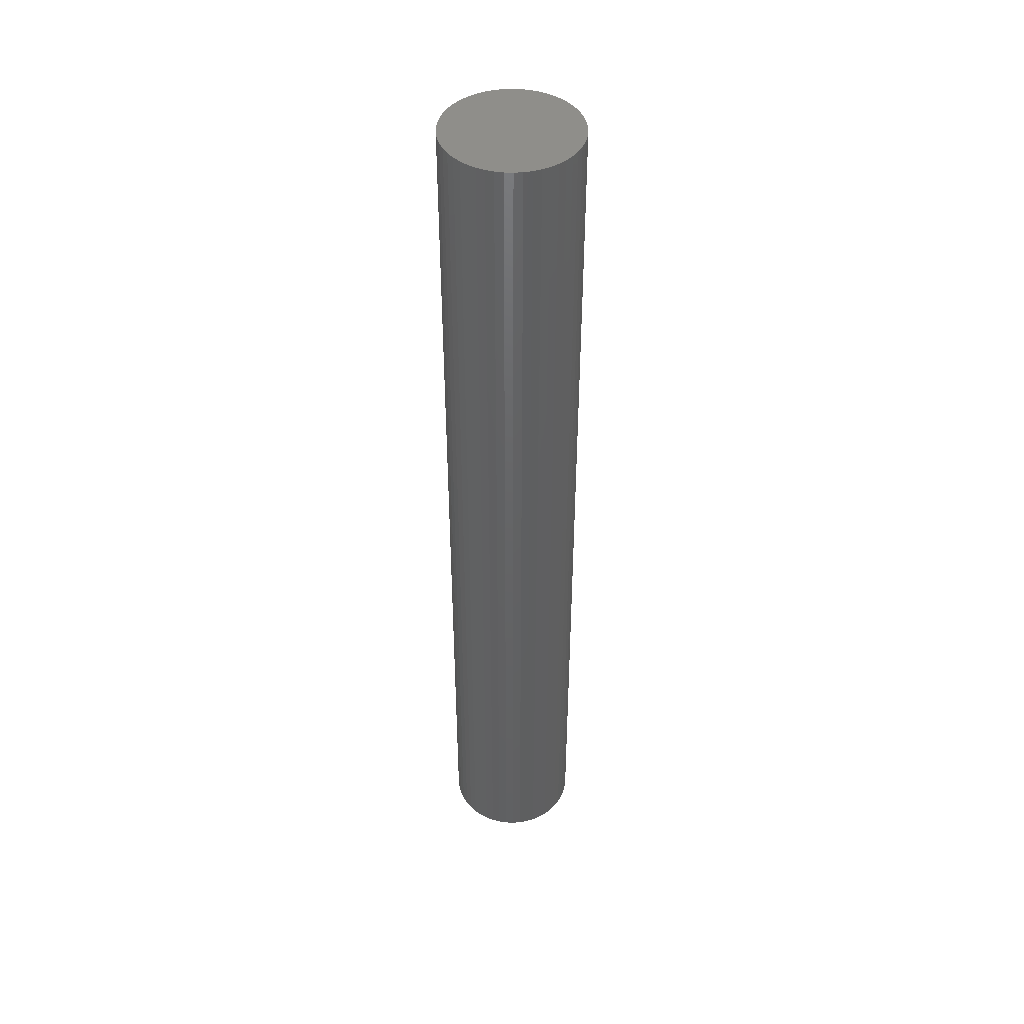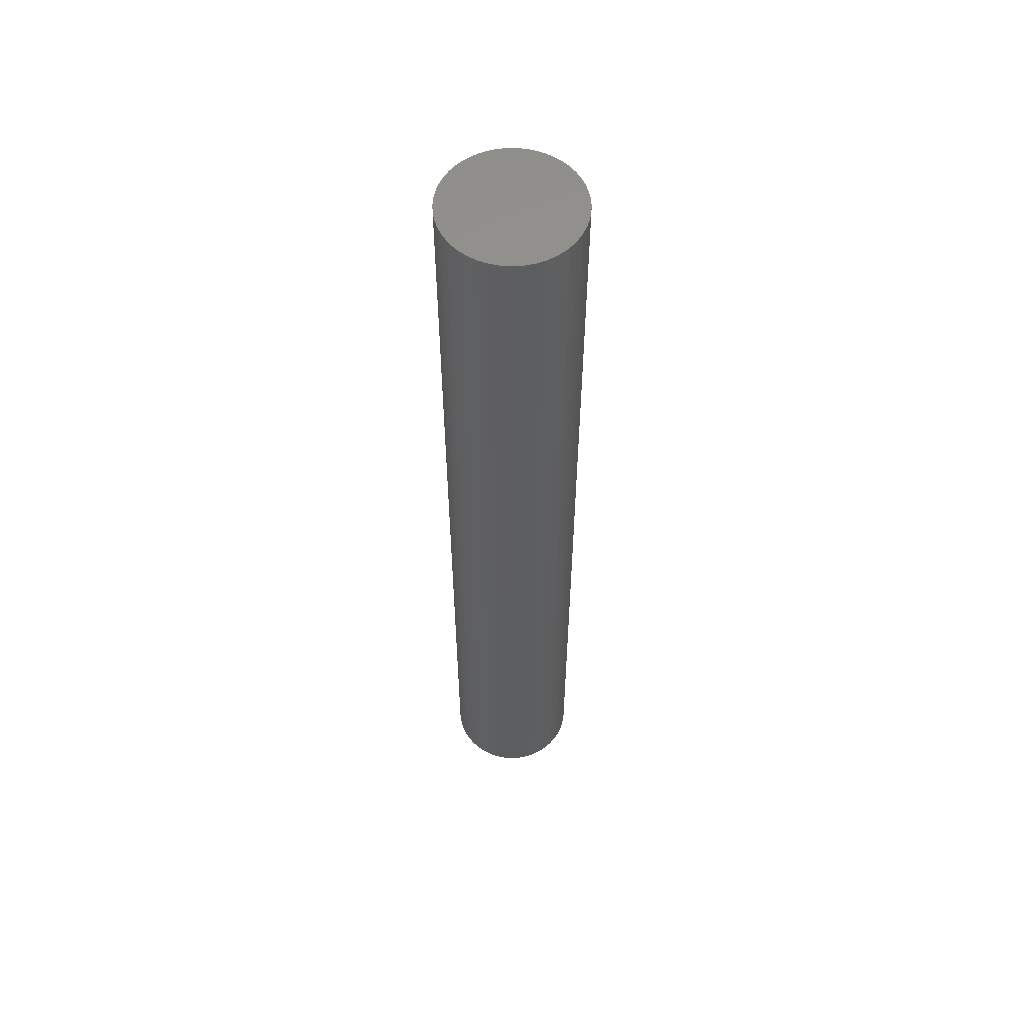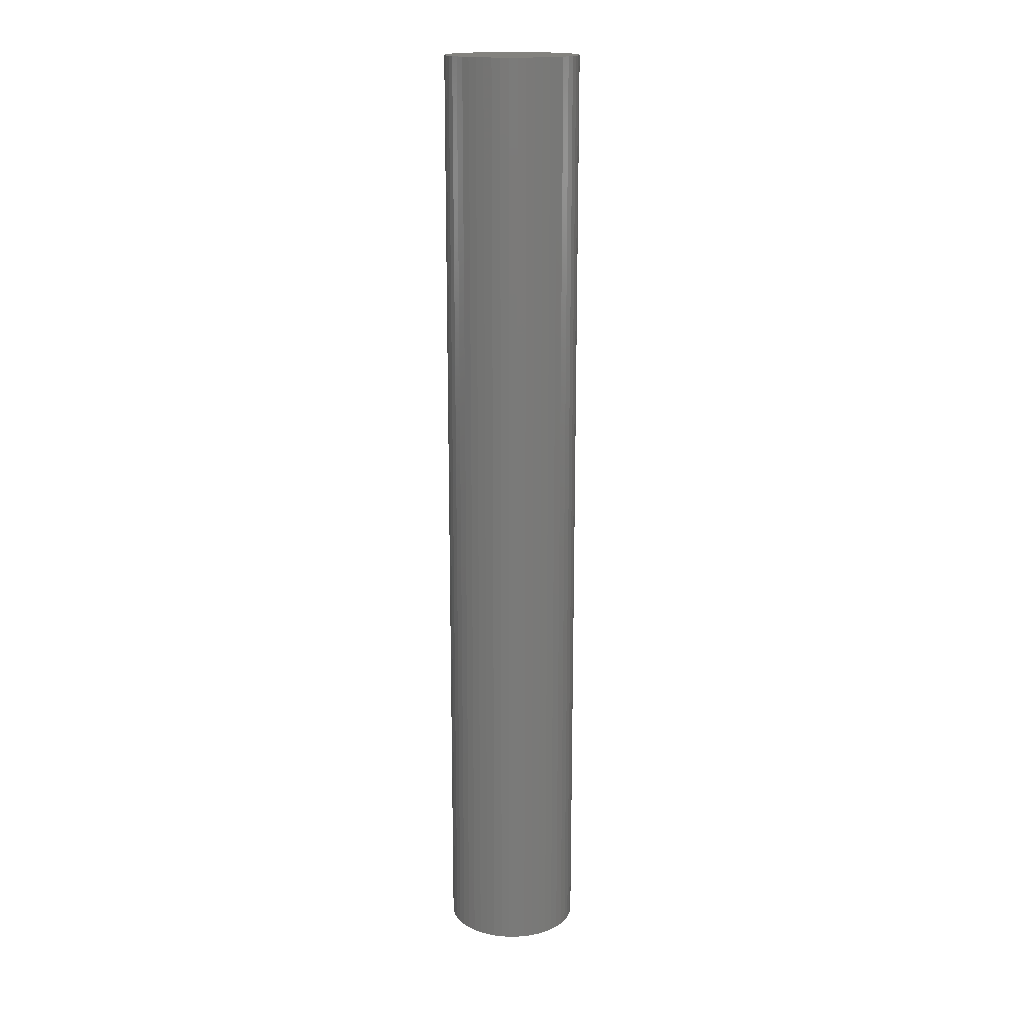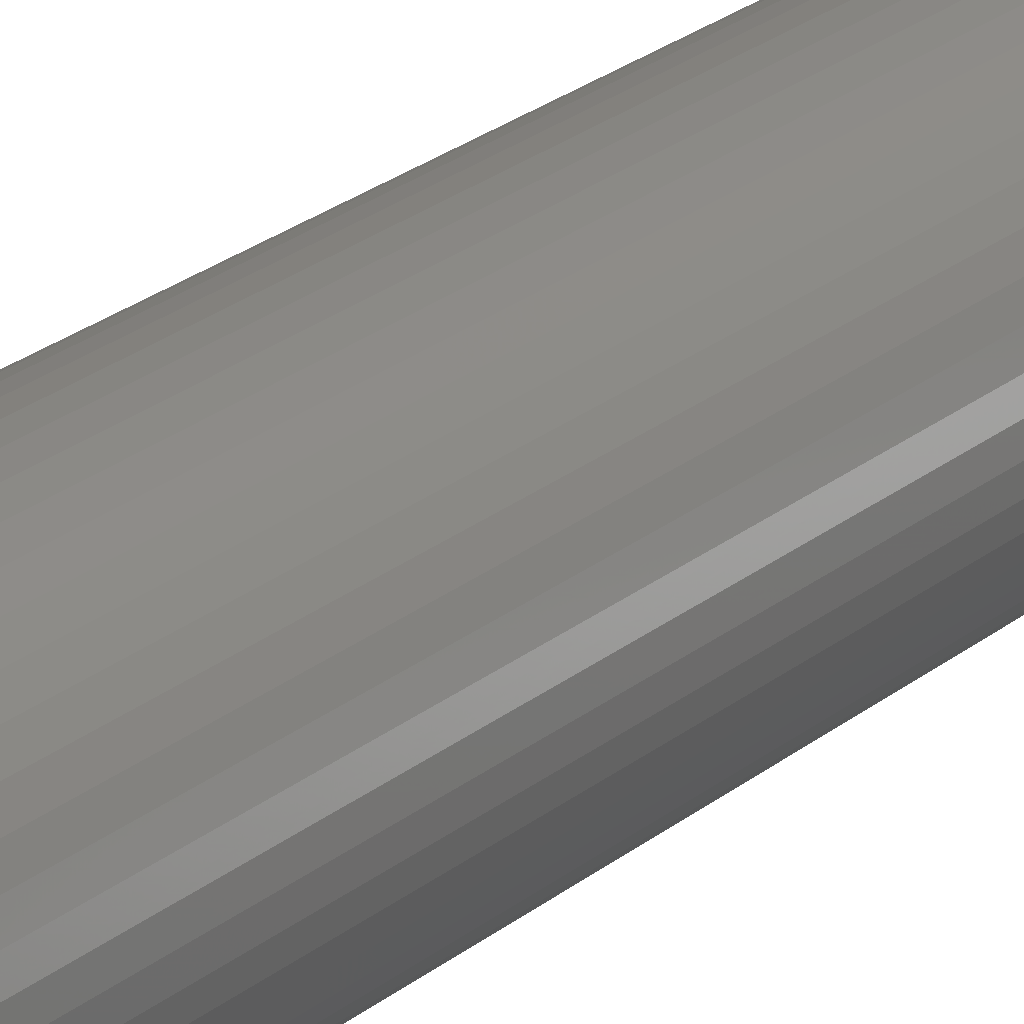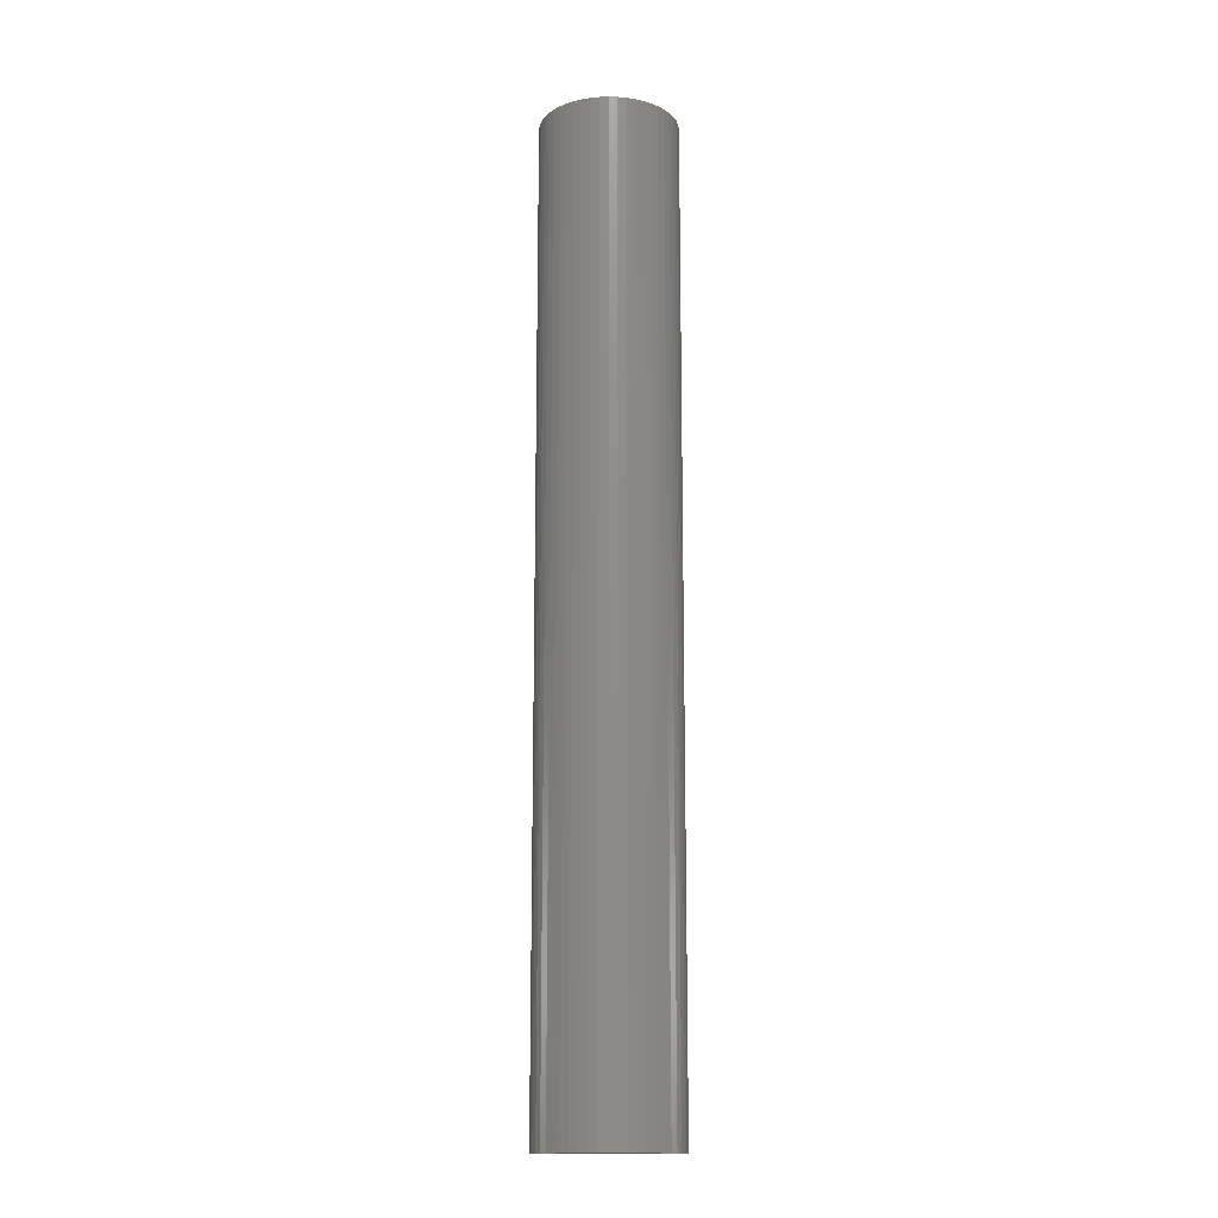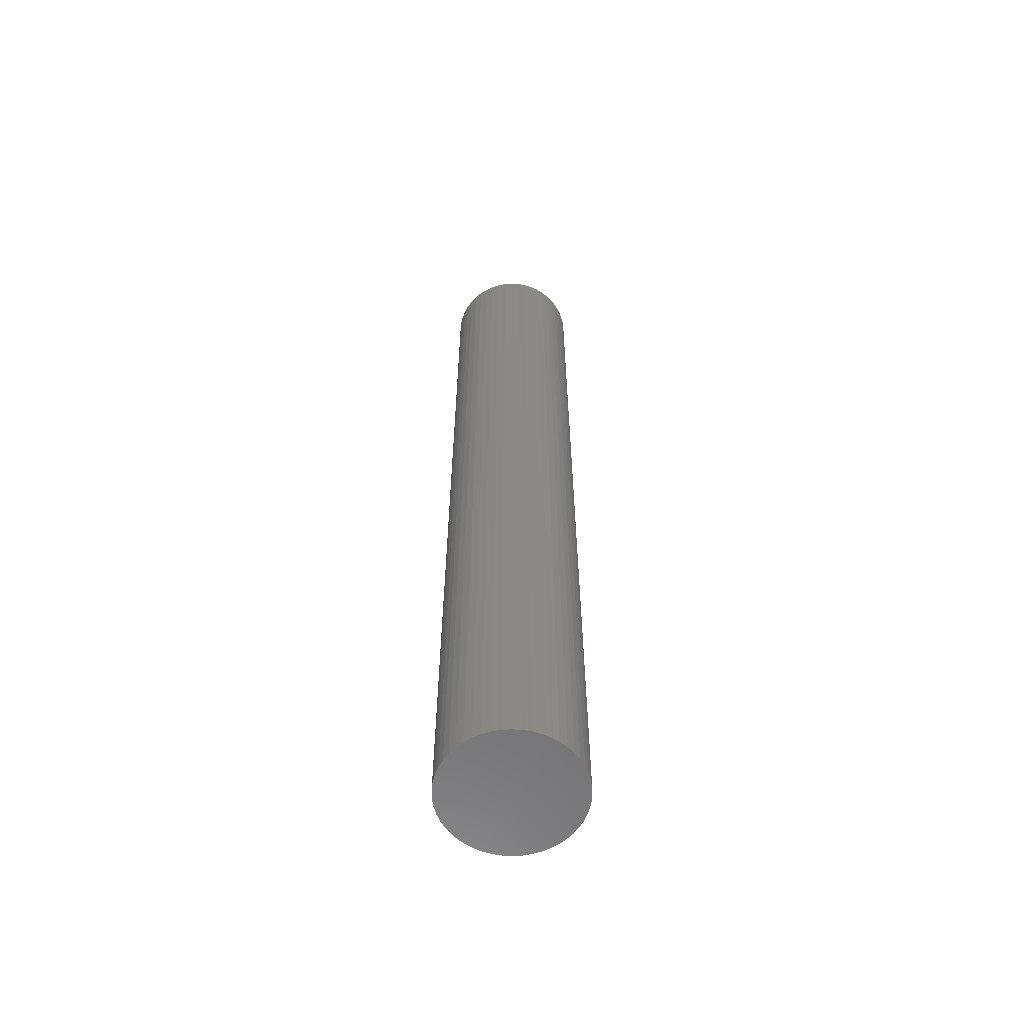
<metadata>
{"format":"stl","ext":"stl","renderer":"f3d","projection":"perspective","resolution":1024,"background":"white","views":[{"elev":44.8,"azim":-148.7,"up":"+Z"},{"elev":57.0,"azim":-93.1,"up":"+Z"},{"elev":17.0,"azim":-44.2,"up":"+Z"},{"elev":21.2,"azim":-146.3,"up":"+Y"},{"elev":-14.9,"azim":169.6,"up":"+Z"},{"elev":-60.2,"azim":83.3,"up":"+Z"}]}
</metadata>
<code>
# stl→obj: 100 verts, 196 faces
v 4.25 0 30
v 4.216 0.5327 -30
v 4.216 0.5327 30
v 4.25 0 -30
v 4.116 1.057 -30
v 4.116 1.057 30
v -4.25 0 -30
v -4.216 0.5327 30
v -4.216 0.5327 -30
v -4.25 0 30
v 0.2669 4.242 -30
v -0.2669 4.242 30
v 0.2669 4.242 30
v -0.2669 4.242 -30
v 4.216 -0.5327 -30
v 4.116 -1.057 -30
v 3.952 -1.565 -30
v 3.952 1.565 -30
v 3.724 -2.047 -30
v 3.724 2.047 -30
v 3.438 -2.498 -30
v 3.438 2.498 -30
v 3.098 -2.909 -30
v 3.098 2.909 -30
v 2.709 -3.275 -30
v 2.709 3.275 -30
v 2.277 -3.588 -30
v 2.277 3.588 -30
v 1.81 -3.846 -30
v 1.81 3.846 -30
v 1.313 -4.042 -30
v 1.313 4.042 -30
v 0.7964 -4.175 -30
v 0.7964 4.175 -30
v 0.2669 -4.242 -30
v -0.2669 -4.242 -30
v -0.7964 -4.175 -30
v -0.7964 4.175 -30
v -1.313 -4.042 -30
v -1.313 4.042 -30
v -1.81 -3.846 -30
v -1.81 3.846 -30
v -2.277 -3.588 -30
v -2.277 3.588 -30
v -2.709 -3.275 -30
v -2.709 3.275 -30
v -3.098 -2.909 -30
v -3.098 2.909 -30
v -3.438 -2.498 -30
v -3.438 2.498 -30
v -3.724 -2.047 -30
v -3.724 2.047 -30
v -3.952 -1.565 -30
v -3.952 1.565 -30
v -4.116 -1.057 -30
v -4.116 1.057 -30
v -4.216 -0.5327 -30
v 3.098 -2.909 30
v 3.438 -2.498 30
v 2.709 3.275 30
v 3.098 2.909 30
v -3.098 2.909 30
v -2.709 3.275 30
v -1.81 3.846 30
v -1.313 4.042 30
v 3.952 1.565 30
v 3.724 2.047 30
v 3.438 2.498 30
v 1.313 4.042 30
v 1.81 3.846 30
v 2.277 3.588 30
v -3.724 2.047 30
v -3.952 1.565 30
v -4.116 1.057 30
v 4.216 -0.5327 30
v 4.116 -1.057 30
v 3.952 -1.565 30
v 3.724 -2.047 30
v 2.709 -3.275 30
v 2.277 -3.588 30
v 1.81 -3.846 30
v 1.313 -4.042 30
v 0.7964 4.175 30
v 0.7964 -4.175 30
v 0.2669 -4.242 30
v -0.2669 -4.242 30
v -0.7964 4.175 30
v -0.7964 -4.175 30
v -1.313 -4.042 30
v -1.81 -3.846 30
v -2.277 3.588 30
v -2.277 -3.588 30
v -2.709 -3.275 30
v -3.098 -2.909 30
v -3.438 2.498 30
v -3.438 -2.498 30
v -3.724 -2.047 30
v -3.952 -1.565 30
v -4.116 -1.057 30
v -4.216 -0.5327 30
f 1 2 3
f 2 1 4
f 3 5 6
f 5 3 2
f 7 8 9
f 8 7 10
f 11 12 13
f 12 11 14
f 15 2 4
f 16 2 15
f 16 5 2
f 17 5 16
f 17 18 5
f 19 18 17
f 19 20 18
f 21 20 19
f 21 22 20
f 23 22 21
f 23 24 22
f 25 24 23
f 25 26 24
f 27 26 25
f 27 28 26
f 29 28 27
f 29 30 28
f 31 30 29
f 31 32 30
f 33 32 31
f 33 34 32
f 35 34 33
f 35 11 34
f 36 11 35
f 36 14 11
f 37 14 36
f 37 38 14
f 39 38 37
f 39 40 38
f 41 40 39
f 41 42 40
f 43 42 41
f 43 44 42
f 45 44 43
f 45 46 44
f 47 46 45
f 47 48 46
f 49 48 47
f 49 50 48
f 51 50 49
f 51 52 50
f 53 52 51
f 53 54 52
f 55 54 53
f 55 56 54
f 57 56 55
f 57 9 56
f 9 57 7
f 58 21 59
f 21 58 23
f 24 60 61
f 60 24 26
f 46 62 63
f 62 46 48
f 40 64 65
f 64 40 42
f 66 20 67
f 20 66 18
f 67 22 68
f 22 67 20
f 30 69 70
f 69 30 32
f 26 71 60
f 71 26 28
f 54 72 52
f 72 54 73
f 56 73 54
f 73 56 74
f 3 75 1
f 6 75 3
f 6 76 75
f 66 76 6
f 66 77 76
f 67 77 66
f 67 78 77
f 68 78 67
f 68 59 78
f 61 59 68
f 61 58 59
f 60 58 61
f 60 79 58
f 71 79 60
f 71 80 79
f 70 80 71
f 70 81 80
f 69 81 70
f 69 82 81
f 83 82 69
f 83 84 82
f 13 84 83
f 13 85 84
f 12 85 13
f 12 86 85
f 87 86 12
f 87 88 86
f 65 88 87
f 65 89 88
f 64 89 65
f 64 90 89
f 91 90 64
f 91 92 90
f 63 92 91
f 63 93 92
f 62 93 63
f 62 94 93
f 95 94 62
f 95 96 94
f 72 96 95
f 72 97 96
f 73 97 72
f 73 98 97
f 74 98 73
f 74 99 98
f 8 99 74
f 8 100 99
f 100 8 10
f 42 91 64
f 91 42 44
f 14 87 12
f 87 14 38
f 77 16 76
f 16 77 17
f 51 98 53
f 98 51 97
f 29 80 81
f 80 29 27
f 32 83 69
f 83 32 34
f 50 62 48
f 62 50 95
f 75 4 1
f 4 75 15
f 76 15 75
f 15 76 16
f 36 85 86
f 85 36 35
f 27 79 80
f 79 27 25
f 6 18 66
f 18 6 5
f 68 24 61
f 24 68 22
f 34 13 83
f 13 34 11
f 28 70 71
f 70 28 30
f 52 95 50
f 95 52 72
f 9 74 56
f 74 9 8
f 44 63 91
f 63 44 46
f 38 65 87
f 65 38 40
f 78 17 77
f 17 78 19
f 59 19 78
f 19 59 21
f 41 89 90
f 89 41 39
f 49 97 51
f 97 49 96
f 53 99 55
f 99 53 98
f 55 100 57
f 100 55 99
f 57 10 7
f 10 57 100
f 35 84 85
f 84 35 33
f 37 86 88
f 86 37 36
f 39 88 89
f 88 39 37
f 47 93 94
f 93 47 45
f 47 96 49
f 96 47 94
f 25 58 79
f 58 25 23
f 31 81 82
f 81 31 29
f 45 92 93
f 92 45 43
f 33 82 84
f 82 33 31
f 43 90 92
f 90 43 41

</code>
